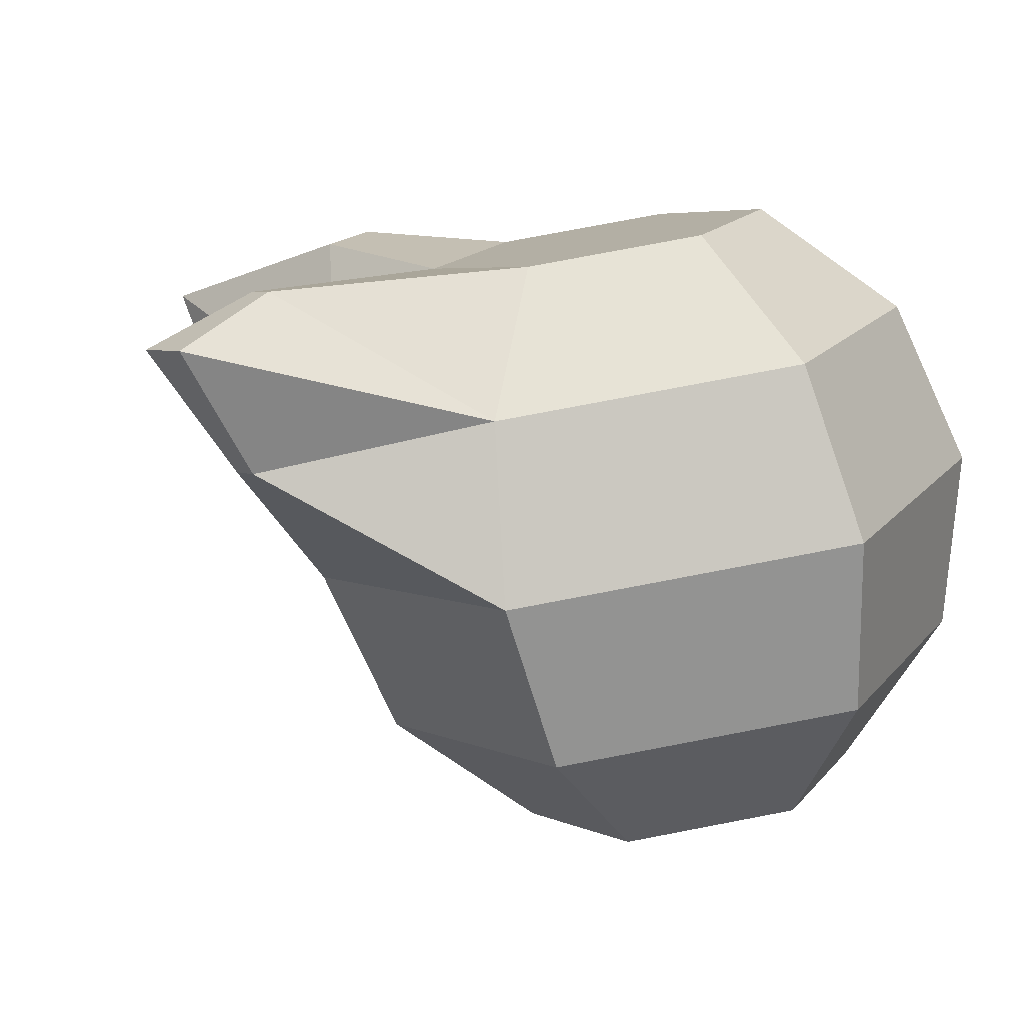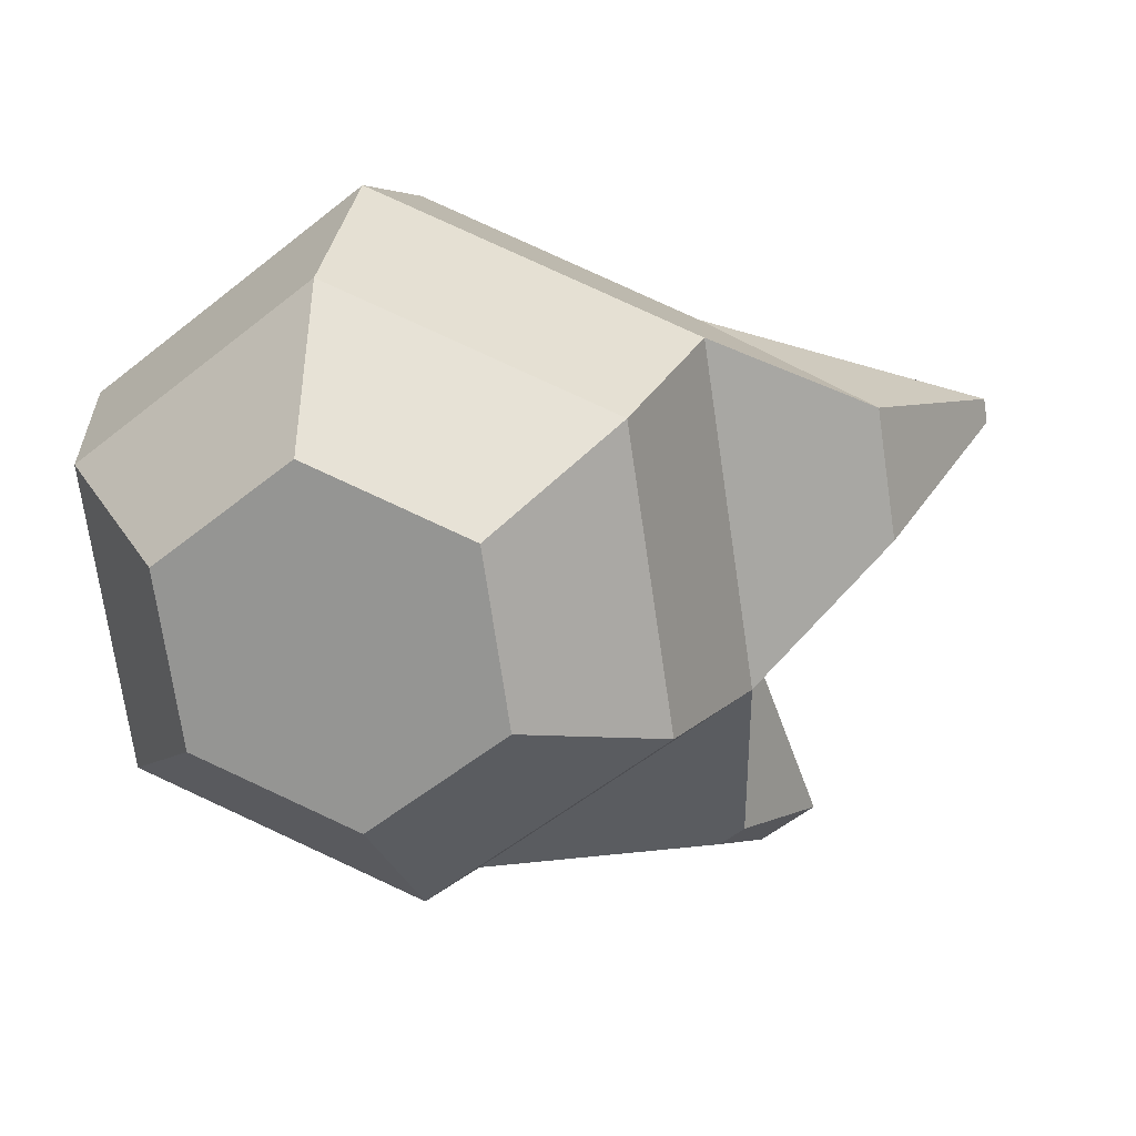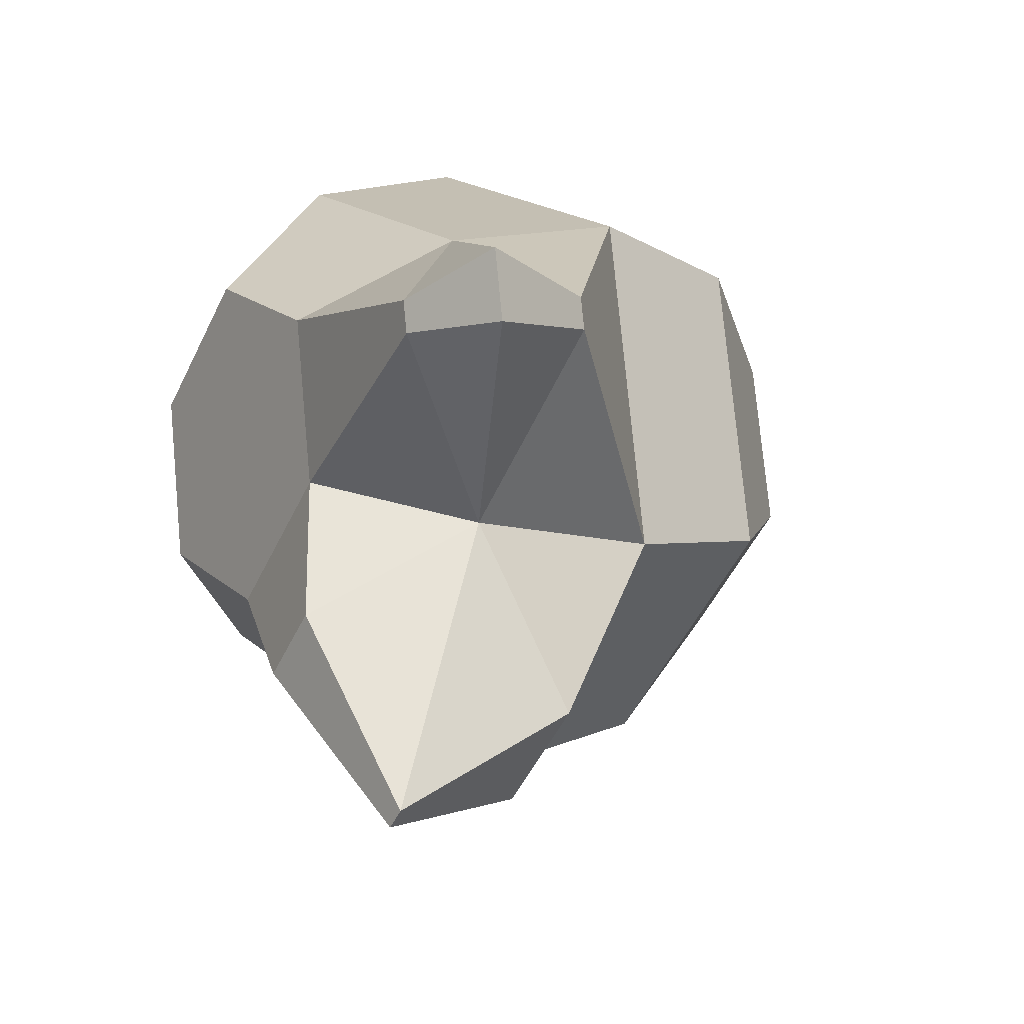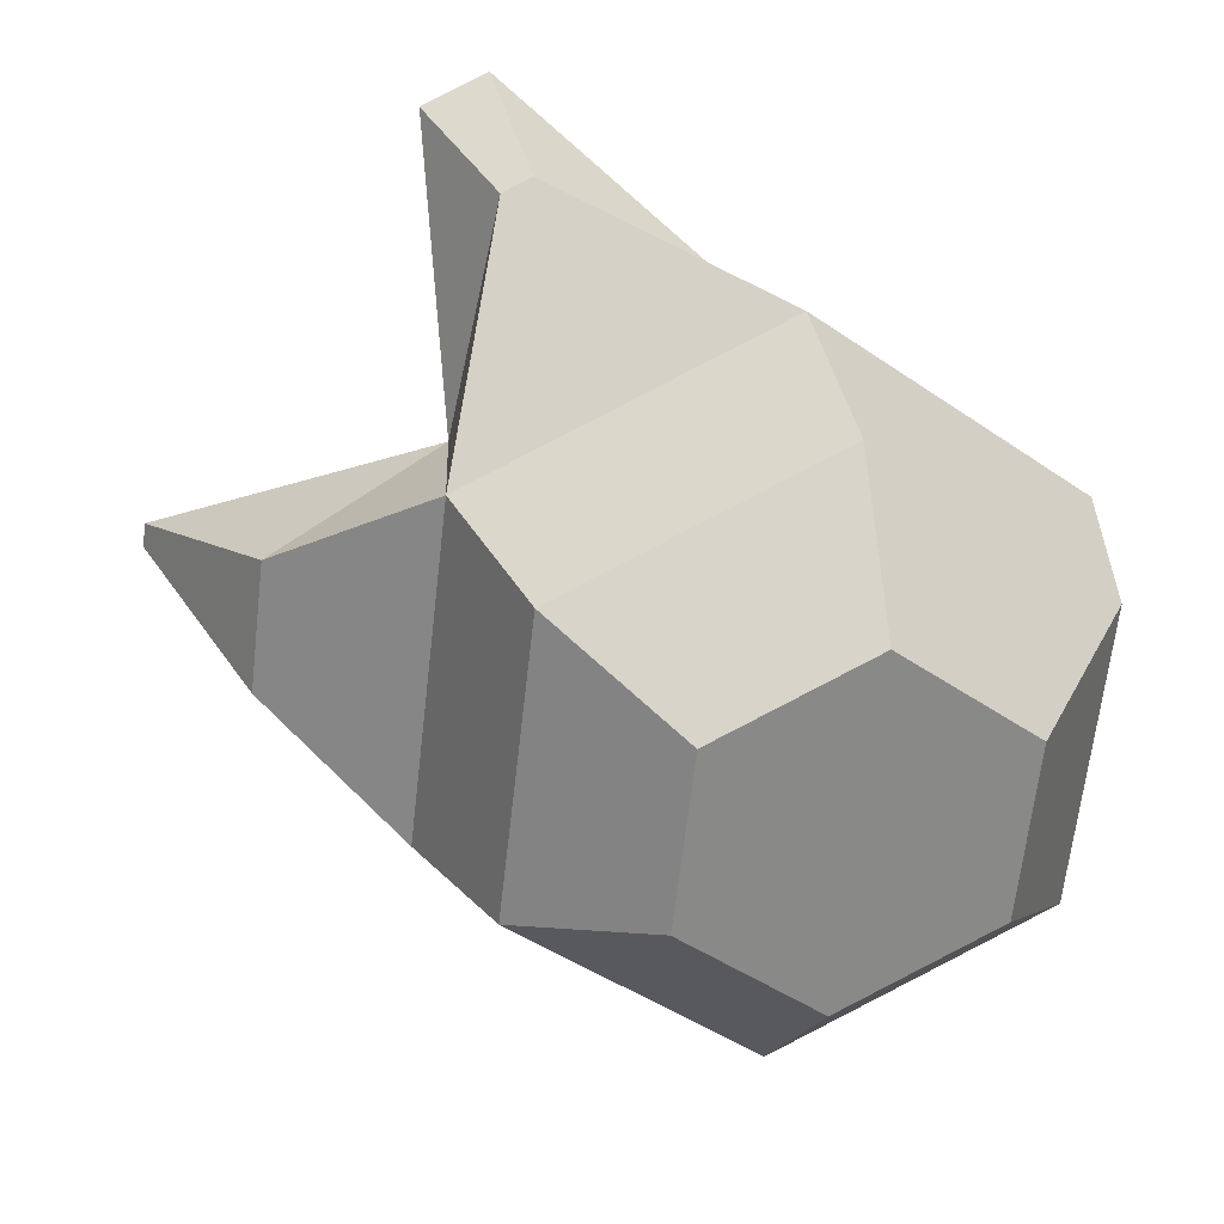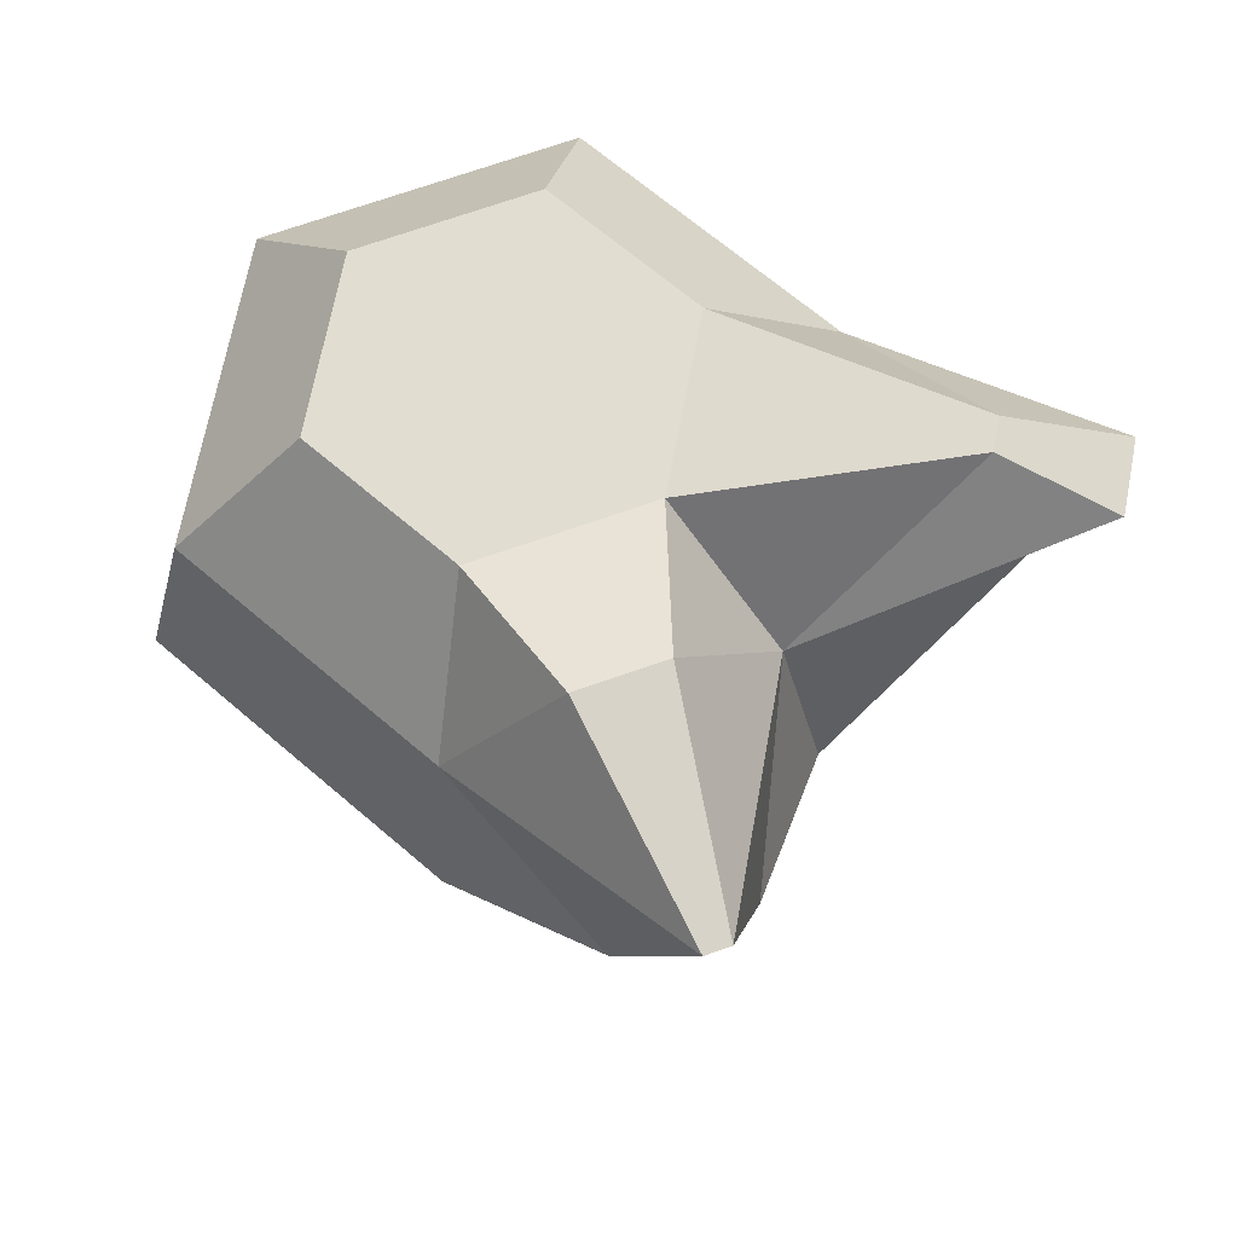
<metadata>
{"format":"obj","ext":"obj","renderer":"f3d","projection":"perspective","resolution":1024,"background":"white","views":[{"elev":23.0,"azim":-49.2,"up":"+Y"},{"elev":-78.4,"azim":113.9,"up":"+Y"},{"elev":-34.0,"azim":-122.4,"up":"+Z"},{"elev":-58.6,"azim":-81.1,"up":"+Y"},{"elev":53.2,"azim":177.2,"up":"+Y"}]}
</metadata>
<code>
v 0.6075 0.4837 -0.7173
v 0.6171 0.4725 -0.7044
v 0.6201 0.4549 -0.6961
v 0.6157 0.4358 -0.6946
v 0.6052 0.4203 -0.7003
v 0.5894 0.4858 -0.7123
v 0.5856 0.4759 -0.6957
v 0.5837 0.459 -0.686
v 0.5843 0.4393 -0.6859
v 0.587 0.4223 -0.6953
v 0.5563 0.4532 -0.7115
v 0.5605 0.4343 -0.708
v 0.5733 0.4194 -0.7081
v 0.5801 0.4779 -0.7428
v 0.5651 0.4433 -0.7471
v 0.5682 0.4258 -0.7387
v 0.5777 0.4145 -0.7258
v 0.5982 0.4759 -0.7478
v 0.601 0.4589 -0.7572
v 0.6015 0.4393 -0.7571
v 0.5996 0.4223 -0.7474
v 0.5959 0.4125 -0.7309
v 0.612 0.4788 -0.7351
v 0.6248 0.464 -0.7352
v 0.629 0.4451 -0.7316
v 0.6234 0.4273 -0.7254
v 0.6096 0.4154 -0.7181
v 0.5756 0.4829 -0.725
v 0.5618 0.4709 -0.7178
v 0.5695 0.4624 -0.7485
v 0.5765 0.4672 -0.7819
v 0.5791 0.4669 -0.7826
v 0.5803 0.4774 -0.7597
v 0.5725 0.4489 -0.7668
v 0.5893 0.4764 -0.7622
v 0.5864 0.4474 -0.7707
v 0.5384 0.4799 -0.7395
v 0.5402 0.4778 -0.7467
v 0.5507 0.4832 -0.7392
v 0.5442 0.4657 -0.7357
v 0.5516 0.4822 -0.7425
v 0.545 0.4647 -0.739
f 17 27 5
f 3 9 4
f 1 7 2
f 5 9 10
f 2 8 3
f 6 29 7
f 9 13 10
f 7 11 8
f 1 28 6
f 8 12 9
f 13 16 17
f 30 42 38
f 11 16 12
f 28 41 39
f 16 22 17
f 19 35 18
f 15 21 16
f 20 34 36
f 22 26 27
f 19 25 20
f 1 18 14
f 20 26 21
f 18 24 19
f 27 4 5
f 24 3 25
f 25 4 26
f 23 2 24
f 13 5 10
f 31 36 34
f 31 35 32
f 30 33 31
f 18 33 14
f 19 36 32
f 30 34 15
f 37 42 40
f 37 41 38
f 29 40 11
f 11 42 15
f 30 41 14
f 29 39 37
f 17 22 27
f 3 8 9
f 1 6 7
f 5 4 9
f 2 7 8
f 6 28 29
f 9 12 13
f 7 29 11
f 1 14 28
f 8 11 12
f 13 12 16
f 30 15 42
f 11 15 16
f 28 14 41
f 16 21 22
f 19 32 35
f 15 20 21
f 20 15 34
f 22 21 26
f 19 24 25
f 1 23 18
f 20 25 26
f 18 23 24
f 27 26 4
f 24 2 3
f 25 3 4
f 23 1 2
f 13 17 5
f 31 32 36
f 31 33 35
f 30 14 33
f 18 35 33
f 19 20 36
f 30 31 34
f 37 38 42
f 37 39 41
f 29 37 40
f 11 40 42
f 30 38 41
f 29 28 39

</code>
